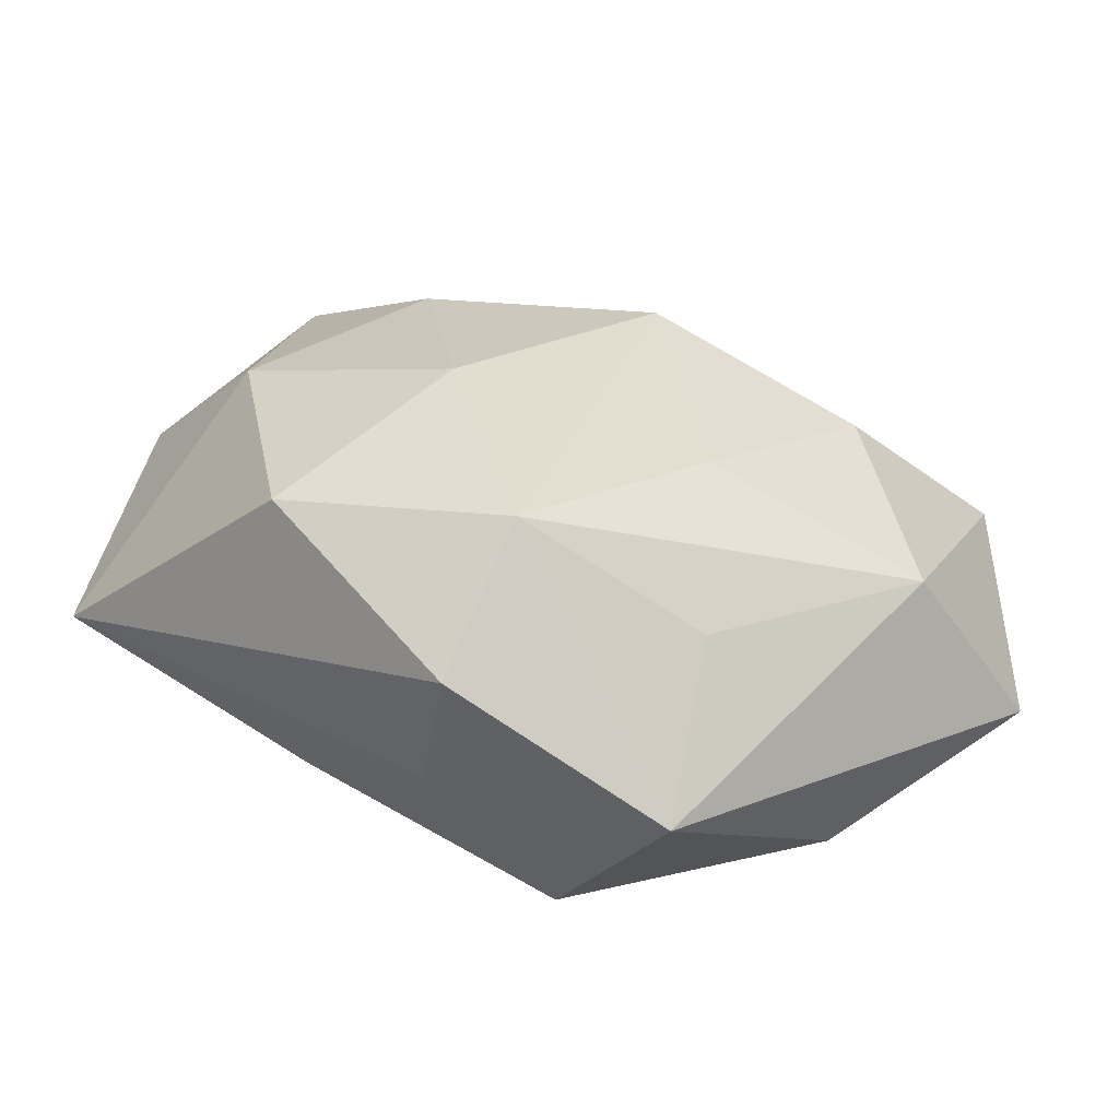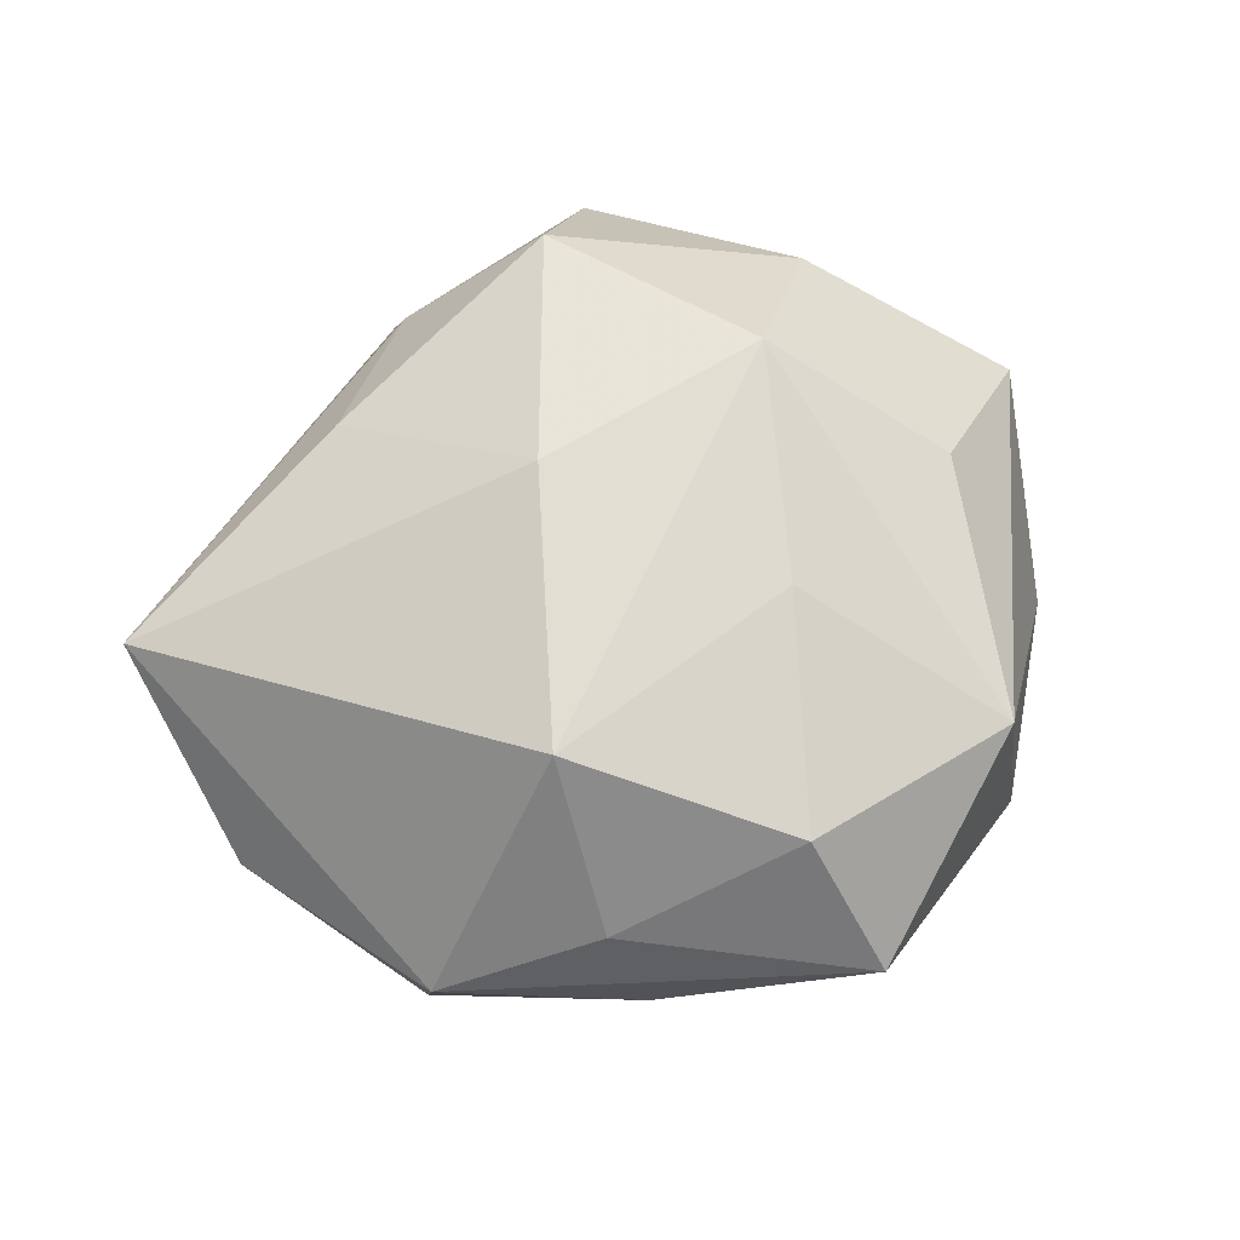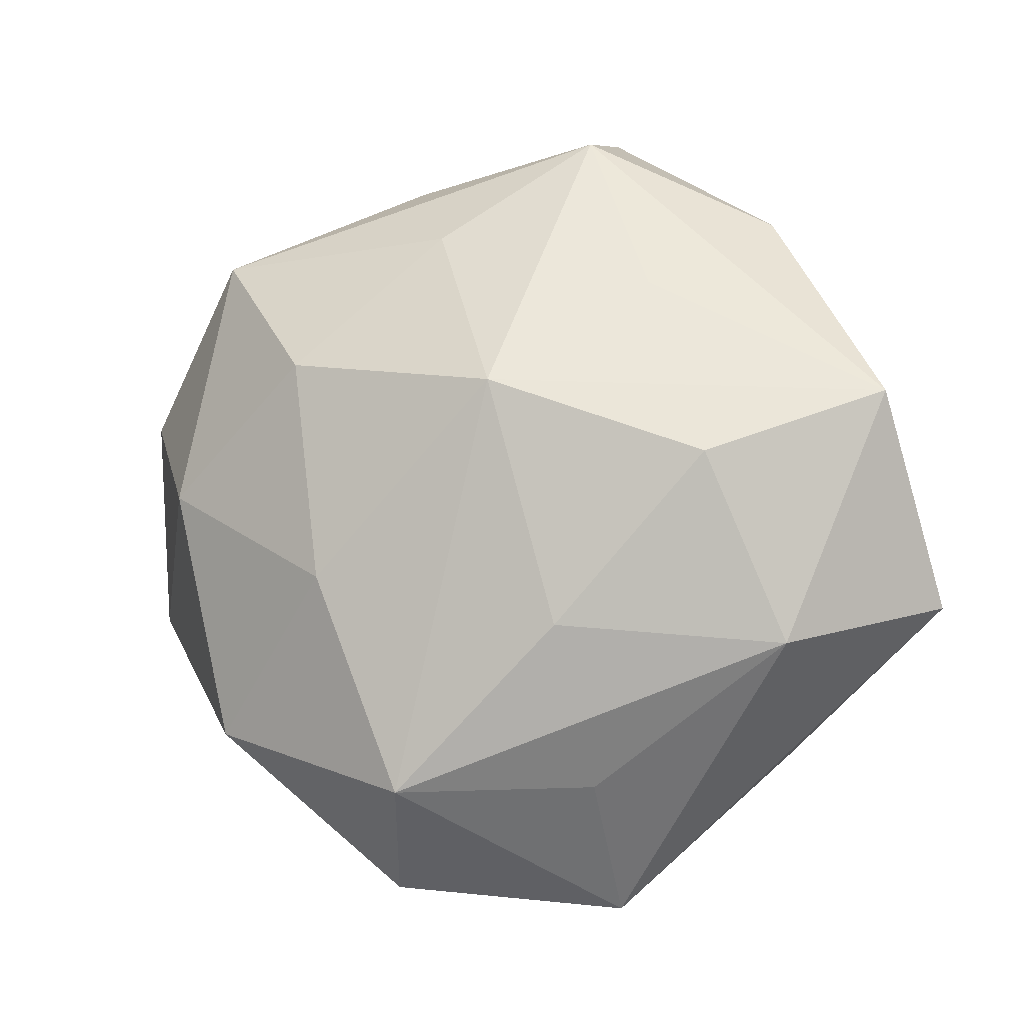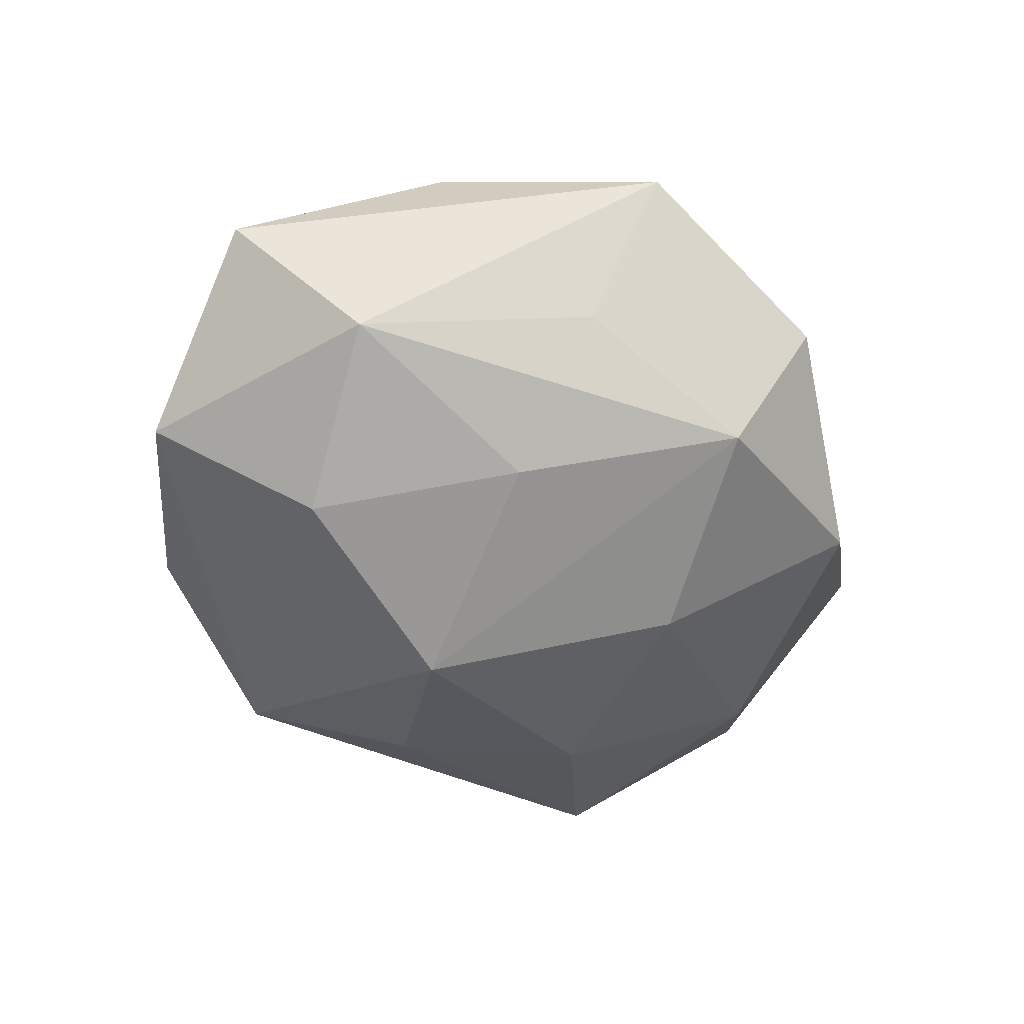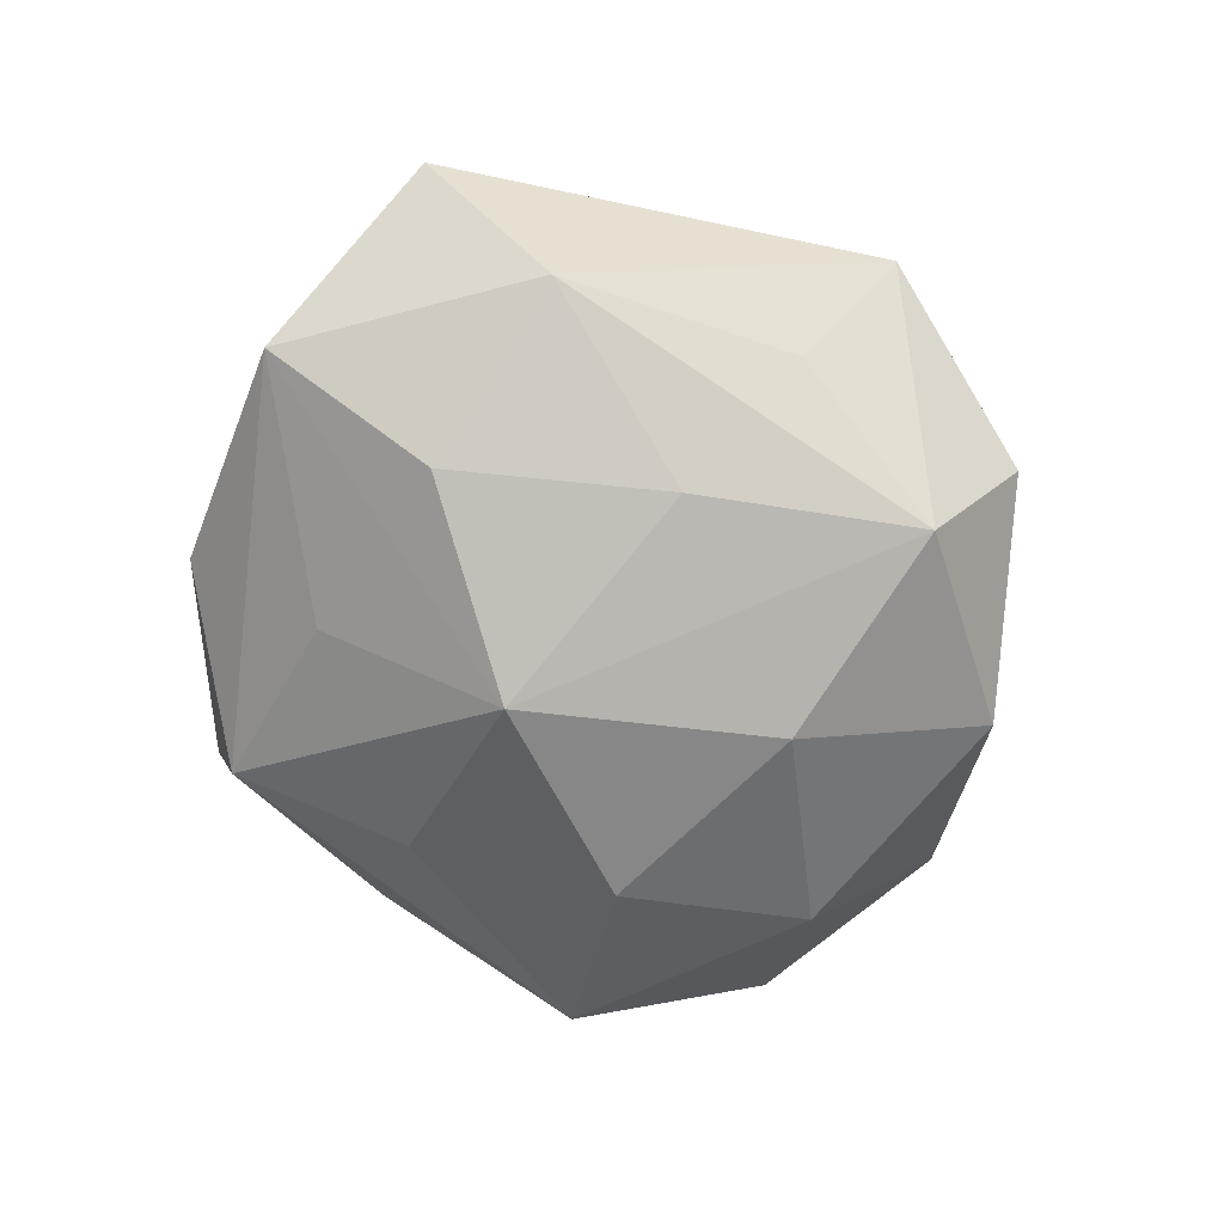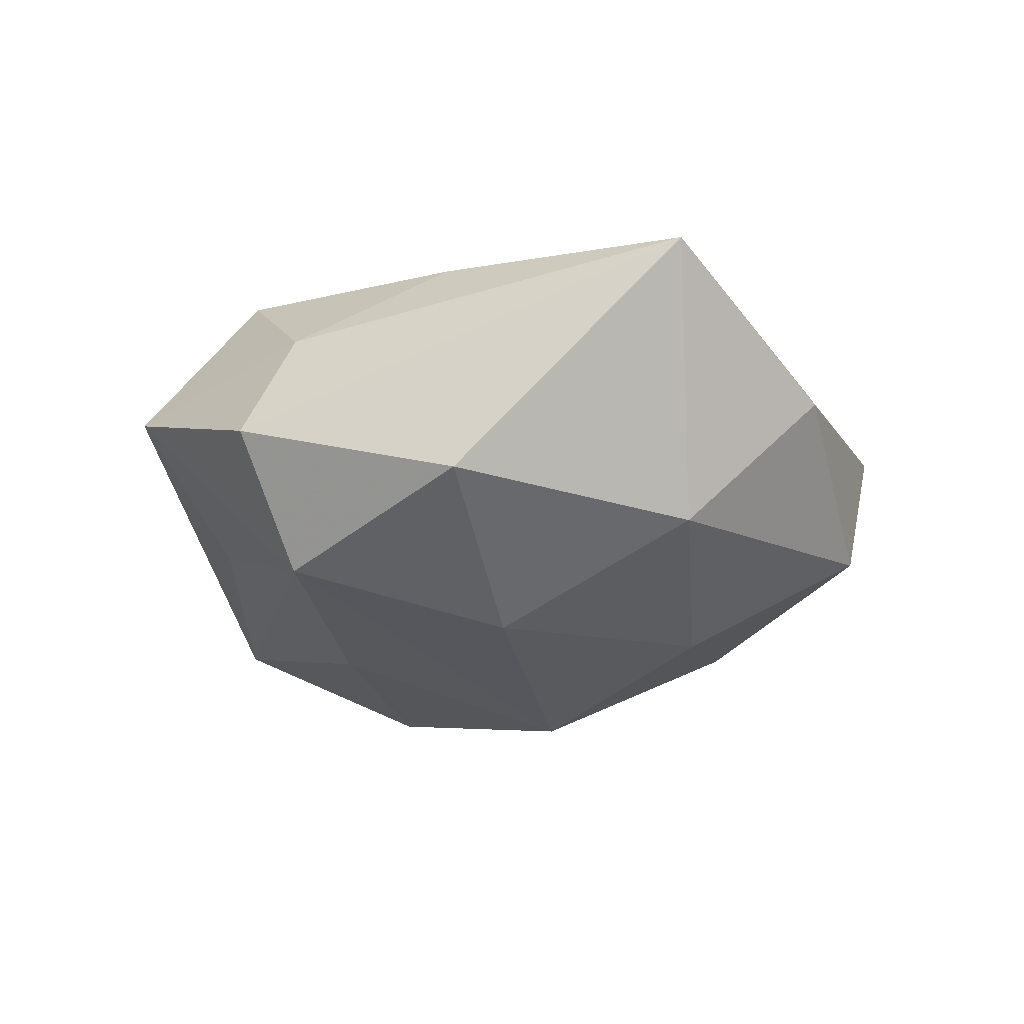
<metadata>
{"format":"obj","ext":"obj","renderer":"f3d","projection":"perspective","resolution":1024,"background":"white","views":[{"elev":-66.2,"azim":168.7,"up":"+Y"},{"elev":67.6,"azim":161.1,"up":"+Z"},{"elev":-11.4,"azim":-163.1,"up":"+Y"},{"elev":-54.7,"azim":-35.3,"up":"+Z"},{"elev":-71.9,"azim":-52.9,"up":"+Z"},{"elev":-23.9,"azim":58.1,"up":"+Z"}]}
</metadata>
<code>
v -0.01297 -0.02085 -0.0268
v -0.0144 0.05106 -0.01184
v -0.03669 -0.03456 0.01463
v 0.01316 0.04829 -0.005434
v 0.02396 0.01713 -0.02809
v 0.004964 0.03592 -0.02099
v -0.04221 -0.02321 -0.01737
v 0.01493 -0.04583 0.009433
v -0.0247 0.02723 -0.01997
v 0.03826 -0.03267 -0.0165
v -0.004072 -0.04347 0.02434
v -0.0337 0.001347 -0.02712
v 0.0171 0.04365 0.0121
v 0.03876 0.04025 0.001361
v -0.0137 -0.05679 0.004903
v 0.01009 -0.04218 -0.02403
v 0.01757 0.02593 0.03051
v -0.04367 -0.0004409 0.0178
v -0.014 0.05691 0.005918
v 0.04524 0.001295 -0.01913
v 0.01964 -0.01328 -0.02983
v -0.05595 0.01089 -0.01468
v -0.008272 0.04317 0.02265
v 0.02843 -0.02833 0.01992
v 0.01529 -0.05393 -0.00712
v -0.01464 -0.04116 -0.01307
v 0.007503 -0.01012 0.03121
v -0.03817 0.03508 0.01579
v -0.0392 0.03883 -0.004623
v -0.06071 -0.01664 0.000818
v 0.03896 0.03581 -0.01625
v -0.005922 0.01141 -0.03397
v 0.06185 -0.01078 0.01422
v -0.01674 0.01337 0.02675
v 0.05649 0.01582 -0.002118
v -0.02432 -0.01787 0.02926
f 25 15 16
f 16 15 26
f 33 20 35
f 35 20 31
f 30 28 22
f 16 26 7
f 30 22 7
f 7 22 12
f 7 15 30
f 7 26 15
f 8 25 33
f 33 24 8
f 15 25 8
f 30 15 3
f 3 36 30
f 18 28 30
f 30 36 18
f 18 36 28
f 34 36 17
f 28 36 34
f 17 36 27
f 33 17 27
f 27 24 33
f 33 25 10
f 10 20 33
f 10 25 16
f 12 22 32
f 4 31 2
f 17 13 23
f 23 34 17
f 28 34 23
f 2 22 29
f 29 22 28
f 16 7 1
f 1 7 12
f 1 32 16
f 12 32 1
f 11 3 15
f 36 3 11
f 15 8 11
f 11 8 24
f 24 27 11
f 11 27 36
f 31 20 5
f 2 31 6
f 6 32 2
f 31 5 6
f 6 5 32
f 9 22 2
f 2 32 9
f 9 32 22
f 31 4 14
f 14 35 31
f 14 13 17
f 14 17 33
f 33 35 14
f 19 23 13
f 13 14 19
f 19 14 4
f 19 4 2
f 28 23 19
f 2 29 19
f 19 29 28
f 21 5 20
f 21 10 16
f 20 10 21
f 16 32 21
f 32 5 21

</code>
